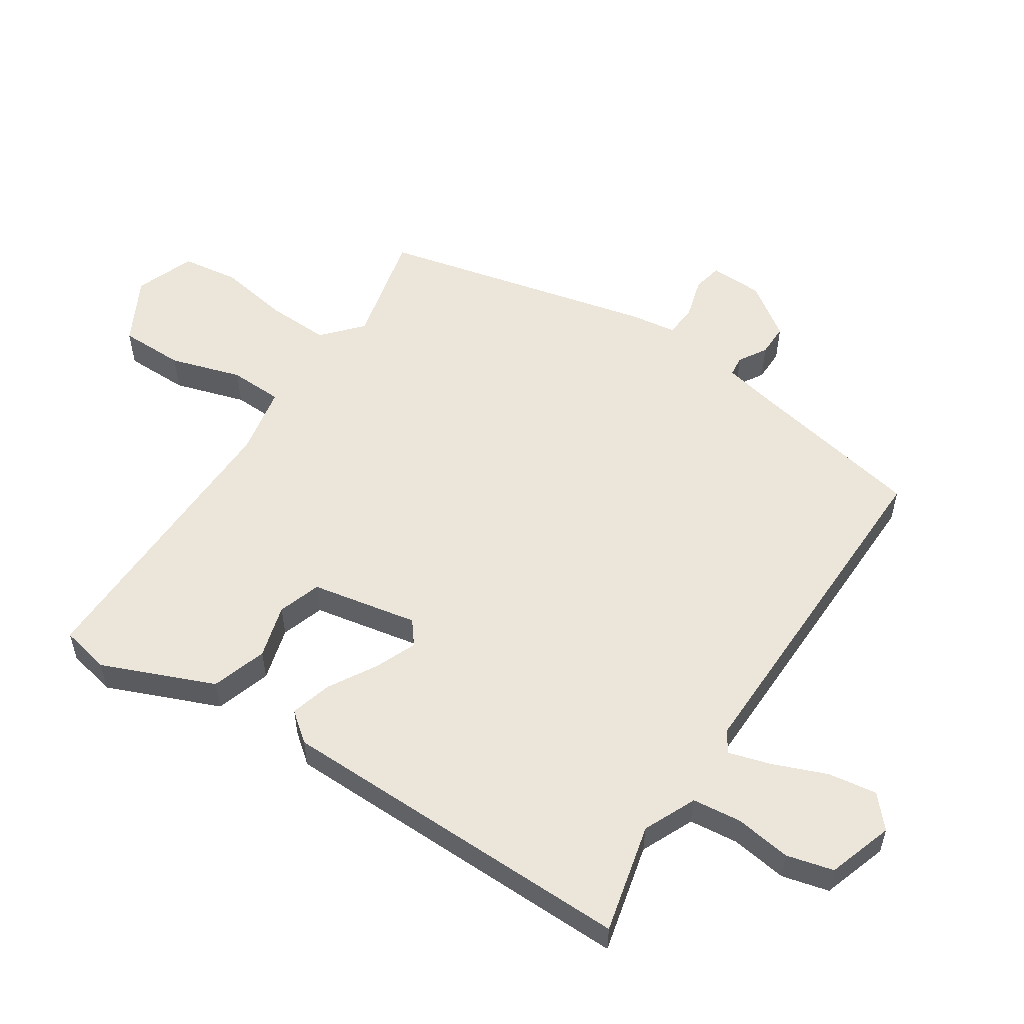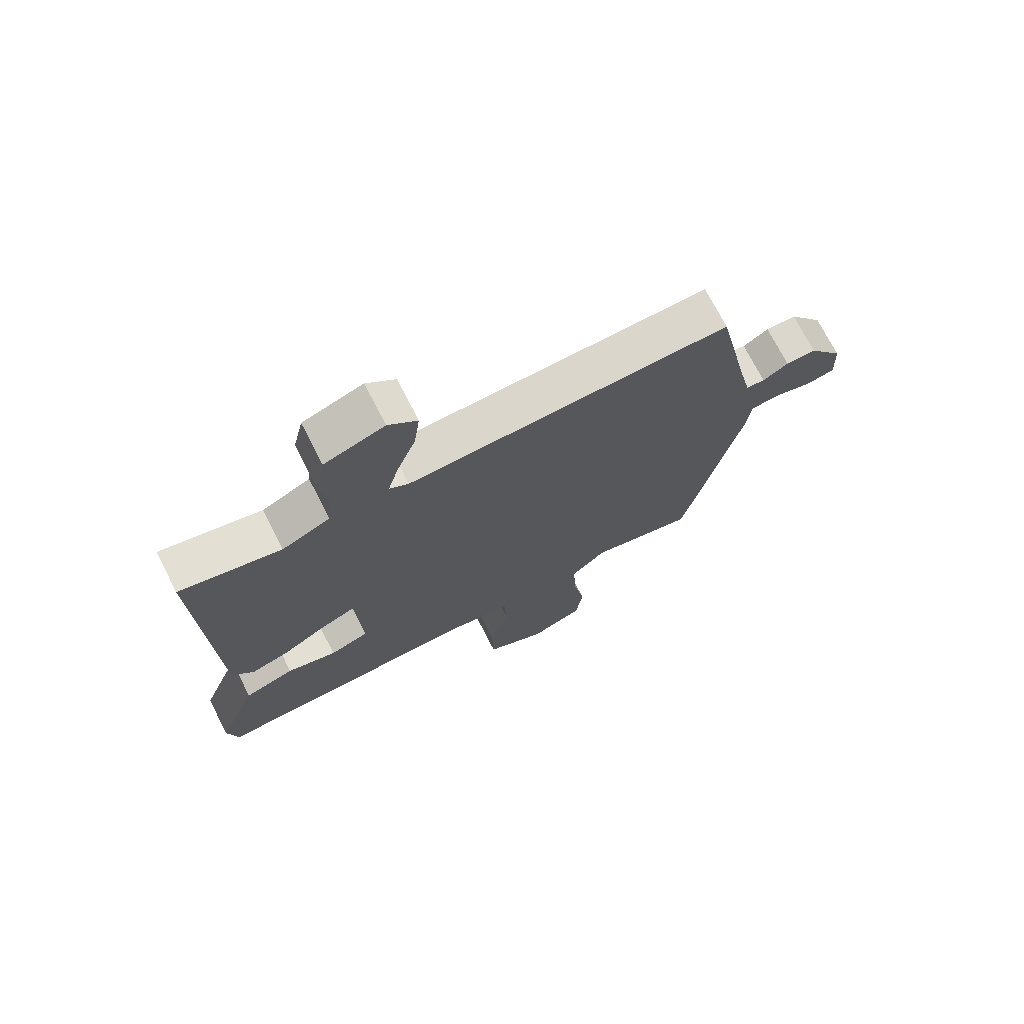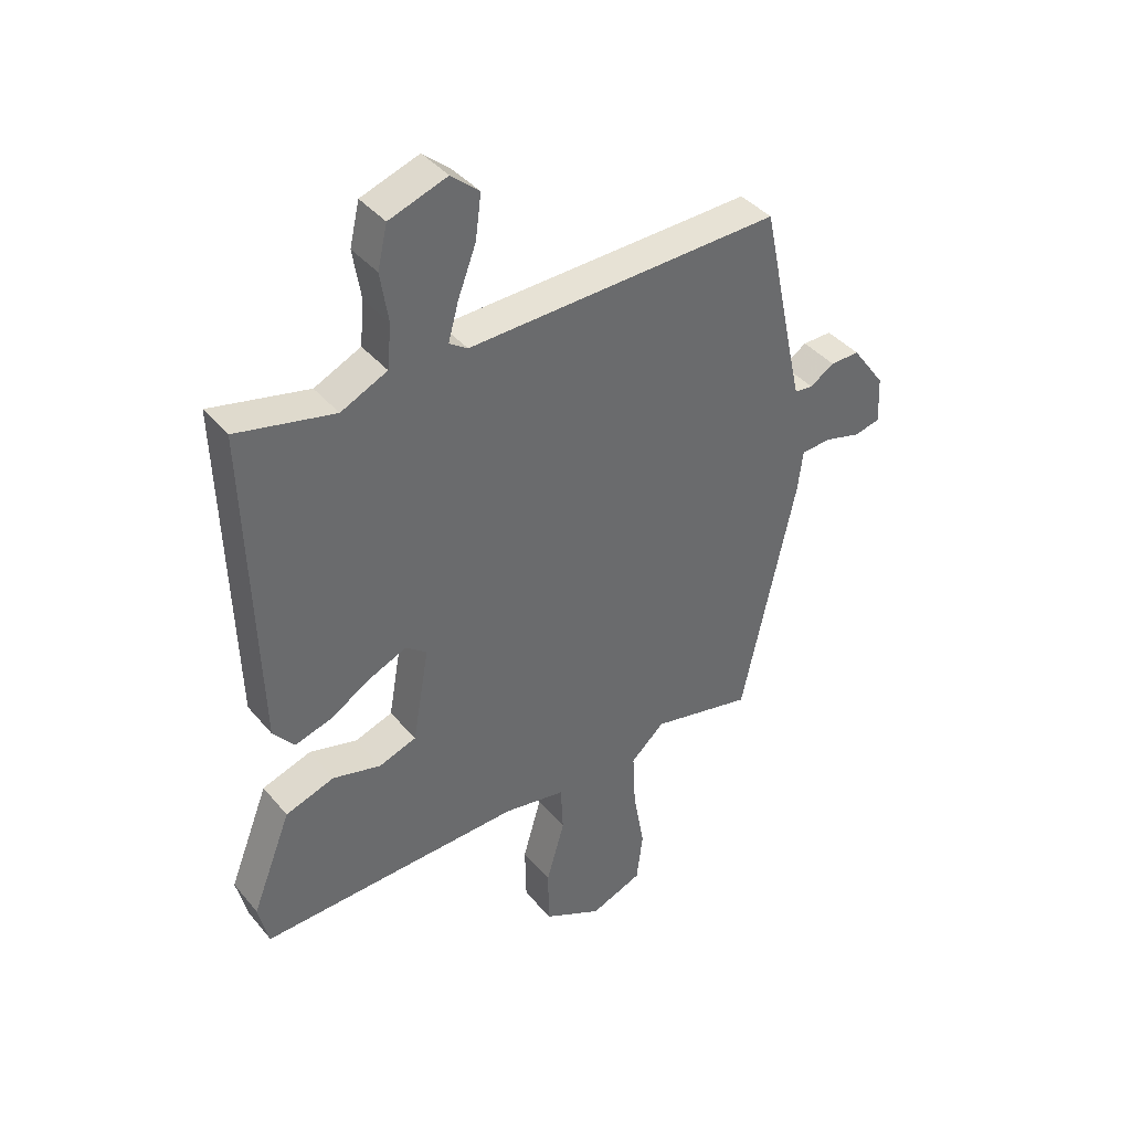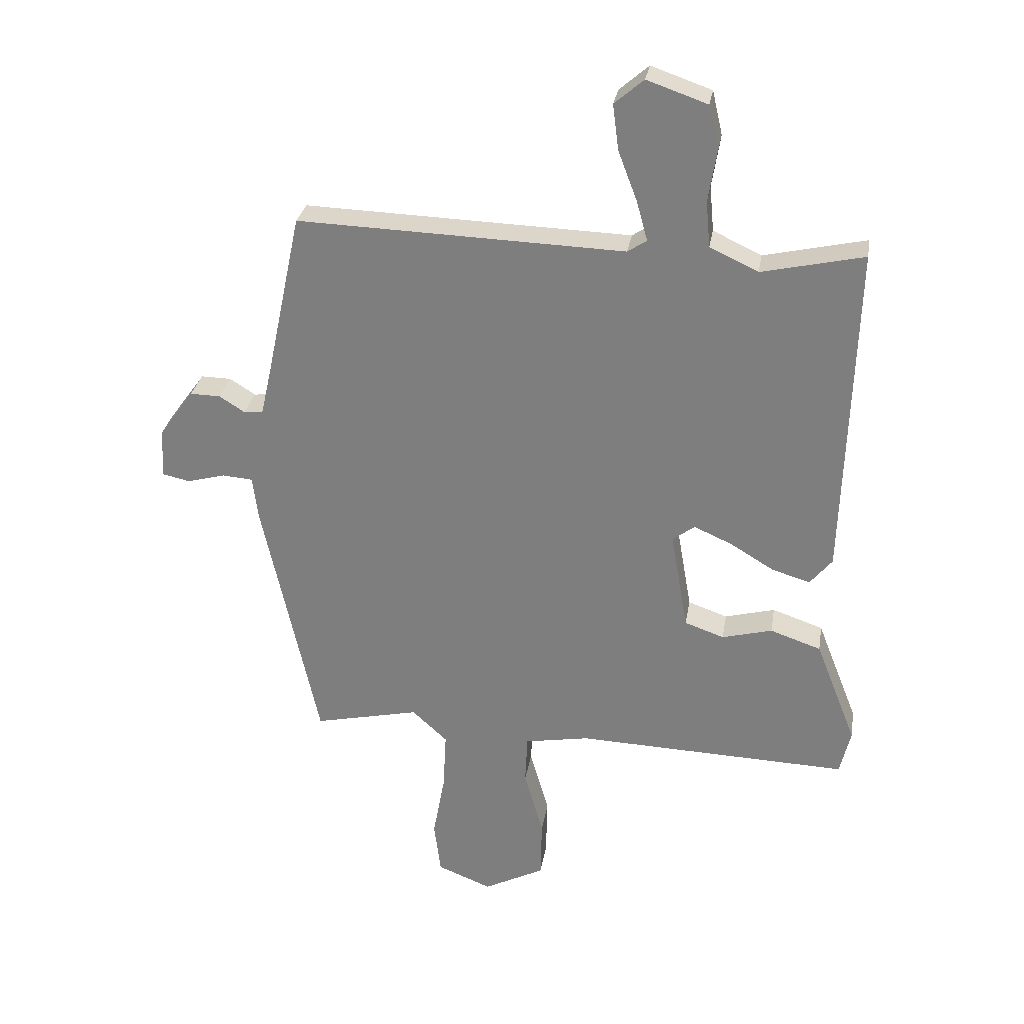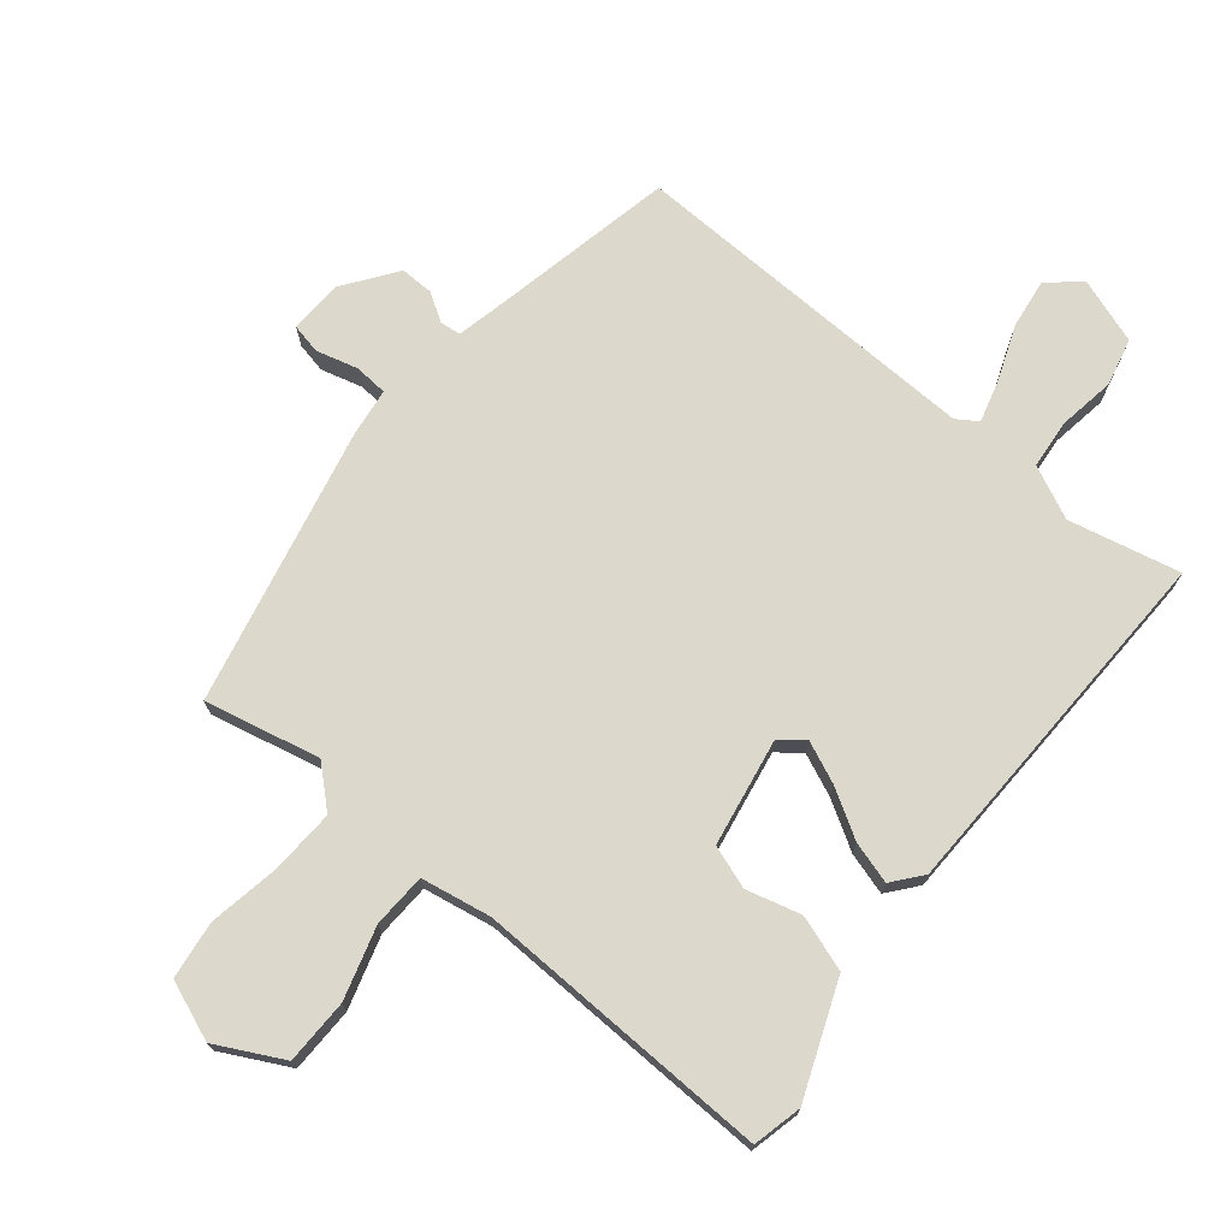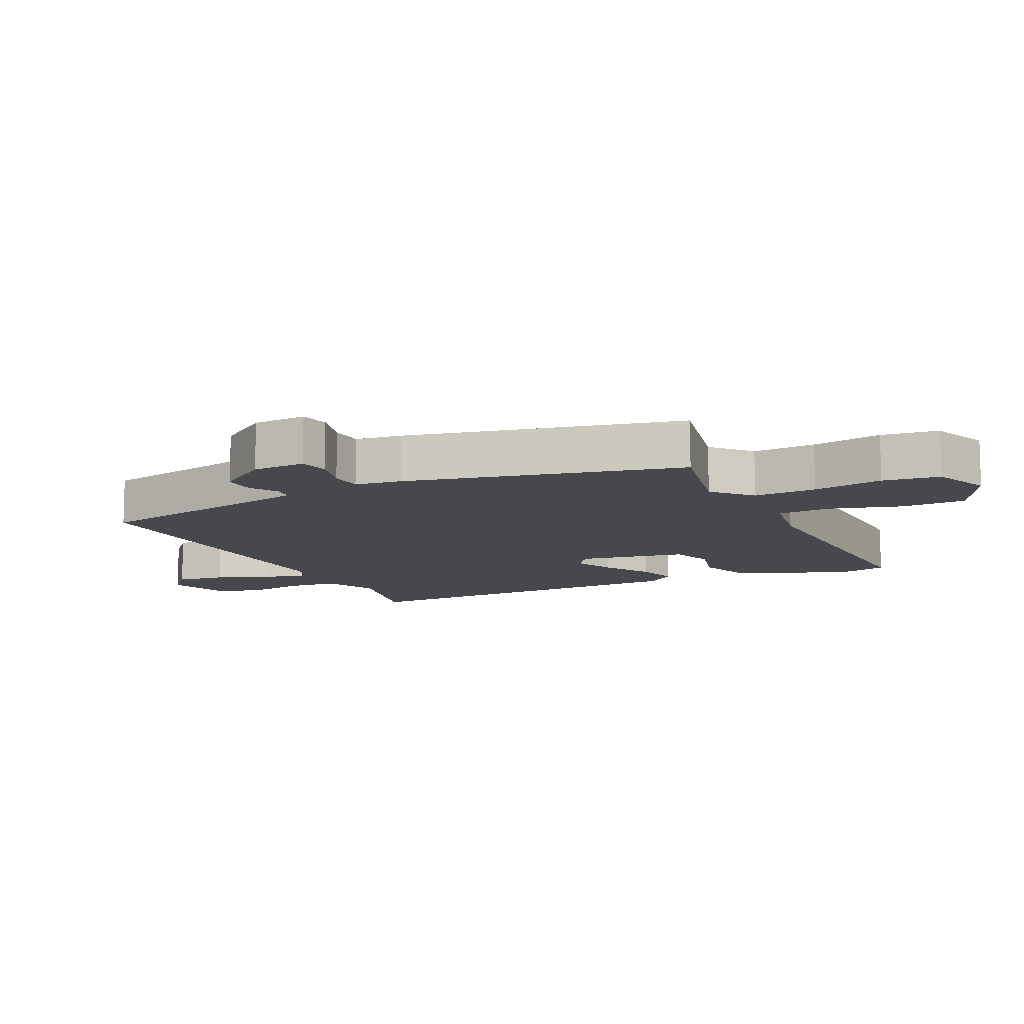
<metadata>
{"format":"obj","ext":"obj","renderer":"f3d","projection":"perspective","resolution":1024,"background":"white","views":[{"elev":55.1,"azim":-57.7,"up":"+Y"},{"elev":72.4,"azim":-27.1,"up":"+Z"},{"elev":40.0,"azim":-35.6,"up":"+Z"},{"elev":29.1,"azim":-170.7,"up":"+Z"},{"elev":72.7,"azim":-141.0,"up":"+Y"},{"elev":-11.1,"azim":115.5,"up":"+Y"}]}
</metadata>
<code>
v 0.454 0.07 0.496
v 0.511 0.07 0.228
v 0.531 0.07 0.139
v 0.563 0.07 0.136
v 0.606 0.07 0.163
v 0.657 0.07 0.164
v 0.715 0.07 0.084
v 0.719 0.07 0.001
v 0.673 0.07 -0.009
v 0.609 0.07 0.008
v 0.558 0.07 0.004
v 0.549 0.07 -0.068
v 0.455 0.07 -0.496
v 0.278 0.07 -0.457
v 0.219 0.07 -0.511
v 0.224 0.07 -0.609
v 0.244 0.07 -0.719
v 0.233 0.07 -0.808
v 0.142 0.07 -0.844
v 0.04 0.07 -0.792
v 0.038 0.07 -0.692
v 0.07 0.07 -0.581
v 0.066 0.07 -0.498
v -0.042 0.07 -0.479
v -0.5 0.07 -0.495
v -0.518 0.07 -0.419
v -0.449 0.07 -0.244
v -0.364 0.07 -0.215
v -0.28 0.07 -0.237
v -0.214 0.07 -0.214
v -0.185 0.07 -0.048
v -0.222 0.07 -0.02
v -0.286 0.07 -0.048
v -0.359 0.07 -0.092
v -0.423 0.07 -0.111
v -0.46 0.07 -0.066
v -0.477 0.07 0.495
v -0.306 0.07 0.457
v -0.225 0.07 0.495
v -0.218 0.07 0.571
v -0.232 0.07 0.658
v -0.215 0.07 0.731
v -0.114 0.07 0.766
v -0.065 0.07 0.724
v -0.075 0.07 0.648
v -0.107 0.07 0.564
v -0.125 0.07 0.499
v -0.093 0.07 0.478
v 0.454 0 0.496
v 0.511 0 0.228
v 0.531 0 0.139
v 0.563 0 0.136
v 0.606 0 0.163
v 0.657 0 0.164
v 0.715 0 0.084
v 0.719 0 0.001
v 0.673 0 -0.009
v 0.609 0 0.008
v 0.558 0 0.004
v 0.549 0 -0.068
v 0.455 0 -0.496
v 0.278 0 -0.457
v 0.219 0 -0.511
v 0.224 0 -0.609
v 0.244 0 -0.719
v 0.233 0 -0.808
v 0.142 0 -0.844
v 0.04 0 -0.792
v 0.038 0 -0.692
v 0.07 0 -0.581
v 0.066 0 -0.498
v -0.042 0 -0.479
v -0.5 0 -0.495
v -0.518 0 -0.419
v -0.449 0 -0.244
v -0.364 0 -0.215
v -0.28 0 -0.237
v -0.214 0 -0.214
v -0.185 0 -0.048
v -0.222 0 -0.02
v -0.286 0 -0.048
v -0.359 0 -0.092
v -0.423 0 -0.111
v -0.46 0 -0.066
v -0.477 0 0.495
v -0.306 0 0.457
v -0.225 0 0.495
v -0.218 0 0.571
v -0.232 0 0.658
v -0.215 0 0.731
v -0.114 0 0.766
v -0.065 0 0.724
v -0.075 0 0.648
v -0.107 0 0.564
v -0.125 0 0.499
v -0.093 0 0.478
f 43 44 45 46
f 43 46 47
f 40 41 42 43
f 39 40 43 47
f 38 39 47 48
f 36 37 38
f 33 34 35 36
f 32 33 36 38
f 31 32 38 48
f 26 27 28 29
f 24 25 26 29
f 23 24 29 30
f 19 20 21 22
f 19 22 23
f 16 17 18 19
f 15 16 19 23
f 14 15 23 30
f 11 12 13 14
f 7 8 9 10
f 7 10 11
f 4 5 6 7
f 3 4 7 11
f 2 3 11 14
f 14 30 31 48
f 1 2 14 48
f 94 93 92 91
f 95 94 91
f 91 90 89 88
f 95 91 88 87
f 96 95 87 86
f 86 85 84
f 84 83 82 81
f 86 84 81 80
f 96 86 80 79
f 77 76 75 74
f 77 74 73 72
f 78 77 72 71
f 70 69 68 67
f 71 70 67
f 67 66 65 64
f 71 67 64 63
f 78 71 63 62
f 62 61 60 59
f 58 57 56 55
f 59 58 55
f 55 54 53 52
f 59 55 52 51
f 62 59 51 50
f 96 79 78 62
f 96 62 50 49
f 1 49 50 2
f 2 50 51 3
f 3 51 52 4
f 4 52 53 5
f 5 53 54 6
f 6 54 55 7
f 7 55 56 8
f 8 56 57 9
f 9 57 58 10
f 10 58 59 11
f 11 59 60 12
f 12 60 61 13
f 13 61 62 14
f 14 62 63 15
f 15 63 64 16
f 16 64 65 17
f 17 65 66 18
f 18 66 67 19
f 19 67 68 20
f 20 68 69 21
f 21 69 70 22
f 22 70 71 23
f 23 71 72 24
f 24 72 73 25
f 25 73 74 26
f 26 74 75 27
f 27 75 76 28
f 28 76 77 29
f 29 77 78 30
f 30 78 79 31
f 31 79 80 32
f 32 80 81 33
f 33 81 82 34
f 34 82 83 35
f 35 83 84 36
f 36 84 85 37
f 37 85 86 38
f 38 86 87 39
f 39 87 88 40
f 40 88 89 41
f 41 89 90 42
f 42 90 91 43
f 43 91 92 44
f 44 92 93 45
f 45 93 94 46
f 46 94 95 47
f 47 95 96 48
f 48 96 49 1

</code>
